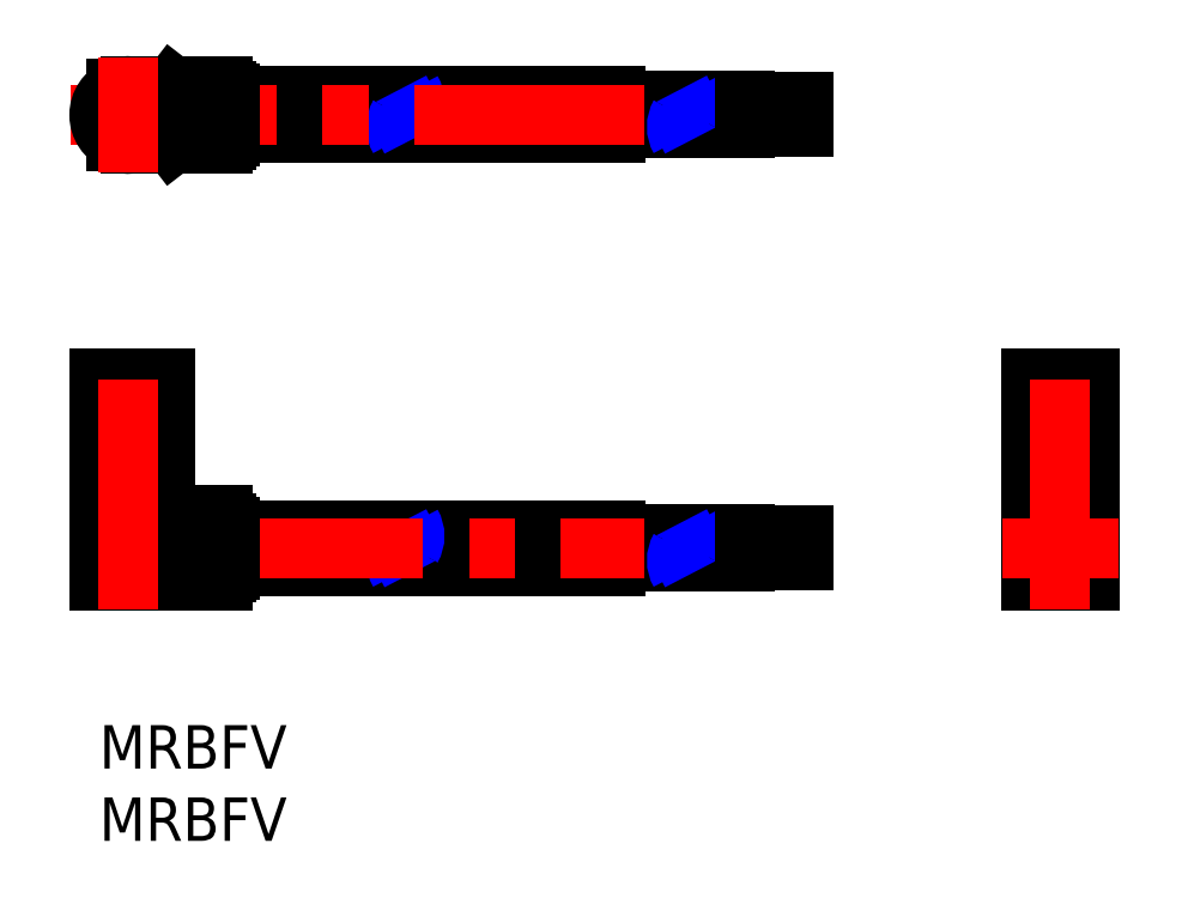
<metadata>
{"format":"dxf","ext":"dxf","renderer":"ezdxf+matplotlib","layout":"modelspace","background":"white","min_lineweight":24,"dpi":150}
</metadata>
<code>
0
SECTION
2
ENTITIES
0
LINE
8
MSM_CONTINUOUS
10
35.65
20
42.05
30
0
11
40.07
21
42.05
31
0
0
LINE
8
MSM_CONTINUOUS
10
44.65
20
42.6
30
0
11
48.65
21
42.6
31
0
0
LINE
8
MSM_CONTINUOUS
10
21.73
20
13.5
30
0
11
35.65
21
13.5
31
0
0
LINE
8
MSM_CONTINUOUS
10
48.65
20
11.38
30
0
11
48.65
21
11.88
31
0
0
LINE
8
MSM_CONTINUOUS
10
48.65
20
13.13
30
0
11
48.65
21
12.63
31
0
0
LINE
8
MSM_CONTINUOUS
10
9
20
13.5
30
0
11
20.96
21
13.5
31
0
0
LINE
8
MSM_CONTINUOUS
10
20.96
20
43.48
30
0
11
9
21
43.48
31
0
0
LINE
8
MSM_CONTINUOUS
10
21.36
20
11
30
0
11
35.65
21
11
31
0
0
LINE
8
MSM_CONTINUOUS
10
44.65
20
13.13
30
0
11
48.65
21
13.13
31
0
0
LINE
8
MSM_CONTINUOUS
10
20.58
20
40.98
30
0
11
9
21
40.98
31
0
0
LINE
8
MSM_CONTINUOUS
10
44.65
20
11.38
30
0
11
48.65
21
11.38
31
0
0
LINE
8
MSM_CONTINUOUS
10
44.65
20
11.88
30
0
11
48.65
21
11.88
31
0
0
LINE
8
MSM_CONTINUOUS
10
9
20
11
30
0
11
20.58
21
11
31
0
0
LINE
8
MSM_CONTINUOUS
10
40.87
20
12.08
30
0
11
44.65
21
12.08
31
0
0
LINE
8
MSM_CONTINUOUS
10
44.65
20
12.63
30
0
11
48.65
21
12.63
31
0
0
LINE
8
MSM_CONTINUOUS
10
35.65
20
12.08
30
0
11
40.07
21
12.08
31
0
0
LINE
8
MSM_CONTINUOUS
10
35.65
20
13.23
30
0
11
40.39
21
13.23
31
0
0
LINE
8
MSM_CONTINUOUS
10
35.65
20
11.28
30
0
11
39.93
21
11.28
31
0
0
LINE
8
MSM_CONTINUOUS
10
35.65
20
12.43
30
0
11
40.25
21
12.43
31
0
0
LINE
8
MSM_CONTINUOUS
10
41.17
20
13.23
30
0
11
44.65
21
13.23
31
0
0
LINE
8
MSM_CONTINUOUS
10
40.72
20
11.28
30
0
11
44.65
21
11.28
31
0
0
LINE
8
MSM_CONTINUOUS
10
41.09
20
12.43
30
0
11
44.65
21
12.43
31
0
0
LINE
8
MSM_CONTINUOUS
10
35.65
20
13.5
30
0
11
35.65
21
11
31
0
0
LINE
8
MSM_CONTINUOUS
10
40.87
20
42.05
30
0
11
44.65
21
42.05
31
0
0
LINE
8
MSM_CONTINUOUS
10
44.65
20
41.25
30
0
11
44.65
21
42.05
31
0
0
LINE
8
MSM_CONTINUOUS
10
44.65
20
41.85
30
0
11
48.65
21
41.85
31
0
0
LINE
8
MSM_CONTINUOUS
10
44.65
20
41.35
30
0
11
48.65
21
41.35
31
0
0
LINE
8
MSM_CONTINUOUS
10
44.65
20
43.1
30
0
11
48.65
21
43.1
31
0
0
LINE
8
MSM_CONTINUOUS
10
21.36
20
40.98
30
0
11
35.65
21
40.98
31
0
0
LINE
8
MSM_CONTINUOUS
10
48.65
20
43.1
30
0
11
48.65
21
42.6
31
0
0
LINE
8
MSM_CONTINUOUS
10
48.65
20
41.35
30
0
11
48.65
21
41.85
31
0
0
LINE
8
MSM_CONTINUOUS
10
21.73
20
43.48
30
0
11
35.65
21
43.48
31
0
0
LINE
8
MSM_CONTINUOUS
10
35.65
20
43.2
30
0
11
40.39
21
43.2
31
0
0
LINE
8
MSM_CONTINUOUS
10
35.65
20
41.25
30
0
11
39.93
21
41.25
31
0
0
LINE
8
MSM_CONTINUOUS
10
35.65
20
42.4
30
0
11
40.25
21
42.4
31
0
0
LINE
8
MSM_CONTINUOUS
10
41.17
20
43.2
30
0
11
44.65
21
43.2
31
0
0
LINE
8
MSM_CONTINUOUS
10
40.72
20
41.25
30
0
11
44.65
21
41.25
31
0
0
LINE
8
MSM_CONTINUOUS
10
41.09
20
42.4
30
0
11
44.65
21
42.4
31
0
0
LINE
8
MSM_CONTINUOUS
10
35.65
20
43.48
30
0
11
35.65
21
40.98
31
0
0
ARC
8
MSM_NARROW
10
19.27
20
43.09
30
0
40
1.727
50
330
51
30
0
ARC
8
MSM_NARROW
10
22.26
20
41.37
30
0
40
1.727
50
150
51
210
0
ARC
8
MSM_NARROW
10
20.06
20
43.05
30
0
40
1.727
50
330
51
30
0
ARC
8
MSM_NARROW
10
23.05
20
41.33
30
0
40
1.727
50
150
51
210
0
ARC
8
MSM_NARROW
10
19.27
20
13.11
30
0
40
1.727
50
330
51
30
0
ARC
8
MSM_NARROW
10
22.26
20
11.39
30
0
40
1.727
50
150
51
210
0
ARC
8
MSM_NARROW
10
20.06
20
13.07
30
0
40
1.727
50
330
51
30
0
ARC
8
MSM_NARROW
10
23.05
20
11.35
30
0
40
1.727
50
150
51
210
0
ARC
8
MSM_NARROW
10
38.66
20
43.09
30
0
40
1.727
50
330
51
30
0
ARC
8
MSM_NARROW
10
41.65
20
41.37
30
0
40
1.727
50
150
51
210
0
ARC
8
MSM_NARROW
10
39.45
20
43.05
30
0
40
1.727
50
330
51
30
0
ARC
8
MSM_NARROW
10
42.44
20
41.33
30
0
40
1.727
50
150
51
210
0
ARC
8
MSM_NARROW
10
38.66
20
13.11
30
0
40
1.727
50
330
51
30
0
ARC
8
MSM_NARROW
10
41.65
20
11.39
30
0
40
1.727
50
150
51
210
0
ARC
8
MSM_NARROW
10
39.45
20
13.07
30
0
40
1.727
50
330
51
30
0
ARC
8
MSM_NARROW
10
42.44
20
11.35
30
0
40
1.727
50
150
51
210
0
LINE
8
MSM_CENTER
10
37.65
20
42.23
30
0
11
-1.999
21
42.23
31
0
0
LINE
8
MSM_CENTER
10
6.5
20
12.25
30
0
11
37.65
21
12.25
31
0
0
LINE
8
MSM_CONTINUOUS
10
44.65
20
11.28
30
0
11
44.65
21
12.08
31
0
0
LINE
8
MSM_CONTINUOUS
10
4.6
20
24
30
0
11
0
21
24
31
0
0
LINE
8
MSM_CONTINUOUS
10
8.5
20
10
30
0
11
0
21
10
31
0
0
LINE
8
MSM_CONTINUOUS
10
0
20
24
30
0
11
0
21
23.19
31
0
0
LINE
8
MSM_CONTINUOUS
10
0
20
21.41
30
0
11
0
21
10
31
0
0
LINE
8
MSM_CONTINUOUS
10
8.5
20
14.5
30
0
11
8.5
21
10
31
0
0
LINE
8
MSM_CONTINUOUS
10
4.6
20
24
30
0
11
4.6
21
14.5
31
0
0
LINE
8
MSM_CONTINUOUS
10
3.428
20
24
30
0
11
3.428
21
10
31
0
0
LINE
8
MSM_CONTINUOUS
10
8.5
20
14.5
30
0
11
4.6
21
14.5
31
0
0
LINE
8
MSM_CONTINUOUS
10
5.062
20
14.5
30
0
11
5.062
21
10
31
0
0
LINE
8
MSM_CONTINUOUS
10
2.2
20
20
30
0
11
1.2
21
20
31
0
0
LINE
8
MSM_CONTINUOUS
10
2.2
20
24
30
0
11
2.2
21
20
31
0
0
LINE
8
MSM_CONTINUOUS
10
1.2
20
24
30
0
11
1.2
21
20
31
0
0
LINE
8
MSM_CONTINUOUS
10
8.8
20
13.95
30
0
11
8.5
21
13.95
31
0
0
LINE
8
MSM_CONTINUOUS
10
8.8
20
10.55
30
0
11
8.5
21
10.55
31
0
0
LINE
8
MSM_CONTINUOUS
10
9
20
10.75
30
0
11
9
21
13.75
31
0
0
ARC
8
MSM_CONTINUOUS
10
-3.388
20
22.3
30
0
40
3.503
50
345.2
51
14.76
0
ARC
8
MSM_CONTINUOUS
10
8.8
20
10.75
30
0
40
0.2
50
270
51
0
0
ARC
8
MSM_CONTINUOUS
10
8.8
20
13.75
30
0
40
0.2
50
0
51
90
0
LINE
8
MSM_CONTINUOUS
10
5.062
20
40.18
30
0
11
8.5
21
40.18
31
0
0
LINE
8
MSM_CONTINUOUS
10
8.5
20
40.18
30
0
11
8.5
21
44.18
31
0
0
LINE
8
MSM_CONTINUOUS
10
8.5
20
44.18
30
0
11
5.062
21
44.18
31
0
0
LINE
8
MSM_CONTINUOUS
10
8.8
20
43.88
30
0
11
8.5
21
43.88
31
0
0
LINE
8
MSM_CONTINUOUS
10
8.8
20
40.48
30
0
11
8.5
21
40.48
31
0
0
LINE
8
MSM_CONTINUOUS
10
9
20
40.68
30
0
11
9
21
43.68
31
0
0
LINE
8
MSM_CONTINUOUS
10
8.3
20
40.18
30
0
11
8.3
21
44.18
31
0
0
LINE
8
MSM_CONTINUOUS
10
4.6
20
43.58
30
0
11
3.428
21
43.58
31
0
0
LINE
8
MSM_CONTINUOUS
10
4.6
20
40.78
30
0
11
3.428
21
40.78
31
0
0
LINE
8
MSM_CONTINUOUS
10
1.2
20
44.02
30
0
11
1.2
21
40.35
31
0
0
LINE
8
MSM_CONTINUOUS
10
2.2
20
44.17
30
0
11
2.2
21
40.19
31
0
0
LINE
8
MSM_CONTINUOUS
10
4.6
20
43.58
30
0
11
5.062
21
44.18
31
0
0
LINE
8
MSM_CONTINUOUS
10
4.6
20
40.78
30
0
11
5.062
21
40.18
31
0
0
LINE
8
MSM_CONTINUOUS
10
4.6
20
43.58
30
0
11
4.6
21
40.78
31
0
0
ARC
8
MSM_CONTINUOUS
10
8.8
20
40.68
30
0
40
0.2
50
270
51
0
0
ARC
8
MSM_CONTINUOUS
10
8.8
20
43.68
30
0
40
0.2
50
0
51
90
0
ARC
8
MSM_CONTINUOUS
10
2
20
42.18
30
0
40
2
50
44.43
51
315.6
0
LINE
8
MSM_CONTINUOUS
10
68.43
20
10
30
0
11
64.43
21
10
31
0
0
LINE
8
MSM_CONTINUOUS
10
68.43
20
24
30
0
11
64.43
21
24
31
0
0
LINE
8
MSM_CONTINUOUS
10
68.43
20
24
30
0
11
68.43
21
10
31
0
0
LINE
8
MSM_CONTINUOUS
10
64.43
20
24
30
0
11
64.43
21
10
31
0
0
LINE
8
MSM_CONTINUOUS
10
68.43
20
14.5
30
0
11
64.43
21
14.5
31
0
0
LINE
8
MSM_CONTINUOUS
10
65.93
20
16.5
30
0
11
66.93
21
16.5
31
0
0
LINE
8
MSM_CONTINUOUS
10
66.93
20
16.5
30
0
11
66.93
21
15.5
31
0
0
LINE
8
MSM_CONTINUOUS
10
66.93
20
15.5
30
0
11
65.93
21
15.5
31
0
0
LINE
8
MSM_CONTINUOUS
10
65.93
20
15.5
30
0
11
65.93
21
16.5
31
0
0
LINE
8
MSM_CONTINUOUS
10
65.48
20
22.81
30
0
11
67.25
21
21.05
31
0
0
LINE
8
MSM_CONTINUOUS
10
65.62
20
22.95
30
0
11
67.39
21
21.19
31
0
0
LINE
8
MSM_CONTINUOUS
10
65.03
20
24
30
0
11
65.03
21
14.5
31
0
0
LINE
8
MSM_CONTINUOUS
10
67.83
20
24
30
0
11
67.83
21
14.5
31
0
0
CIRCLE
8
MSM_CONTINUOUS
10
66.43
20
12.25
30
0
40
1.7
0
CIRCLE
8
MSM_CONTINUOUS
10
66.43
20
12.25
30
0
40
1.25
0
CIRCLE
8
MSM_CONTINUOUS
10
66.43
20
22
30
0
40
1.25
0
LINE
8
MSM_CENTER
10
62.43
20
12.25
30
0
11
70.43
21
12.25
31
0
0
LINE
8
MSM_CENTER
10
66.43
20
8
30
0
11
66.43
21
26
31
0
0
LINE
8
MSM_CENTER
10
2
20
8
30
0
11
2
21
26
31
0
0
LINE
8
MSM_CENTER
10
2
20
38.18
30
0
11
2
21
46.18
31
0
0
LINE
8
MSM_CONTINUOUS
10
44.65
20
12.43
30
0
11
44.65
21
13.23
31
0
0
LINE
8
MSM_CONTINUOUS
10
44.65
20
42.4
30
0
11
44.65
21
43.2
31
0
0
TEXT
8
MSM_PART_NUMBER
10
0
20
-8
30
0
40
3
1
MRBFV
0
TEXT
8
MSM_PART_NUMBER
10
0
20
-3
30
0
40
3
1
MRBFV
0
ENDSEC
0
EOF

</code>
